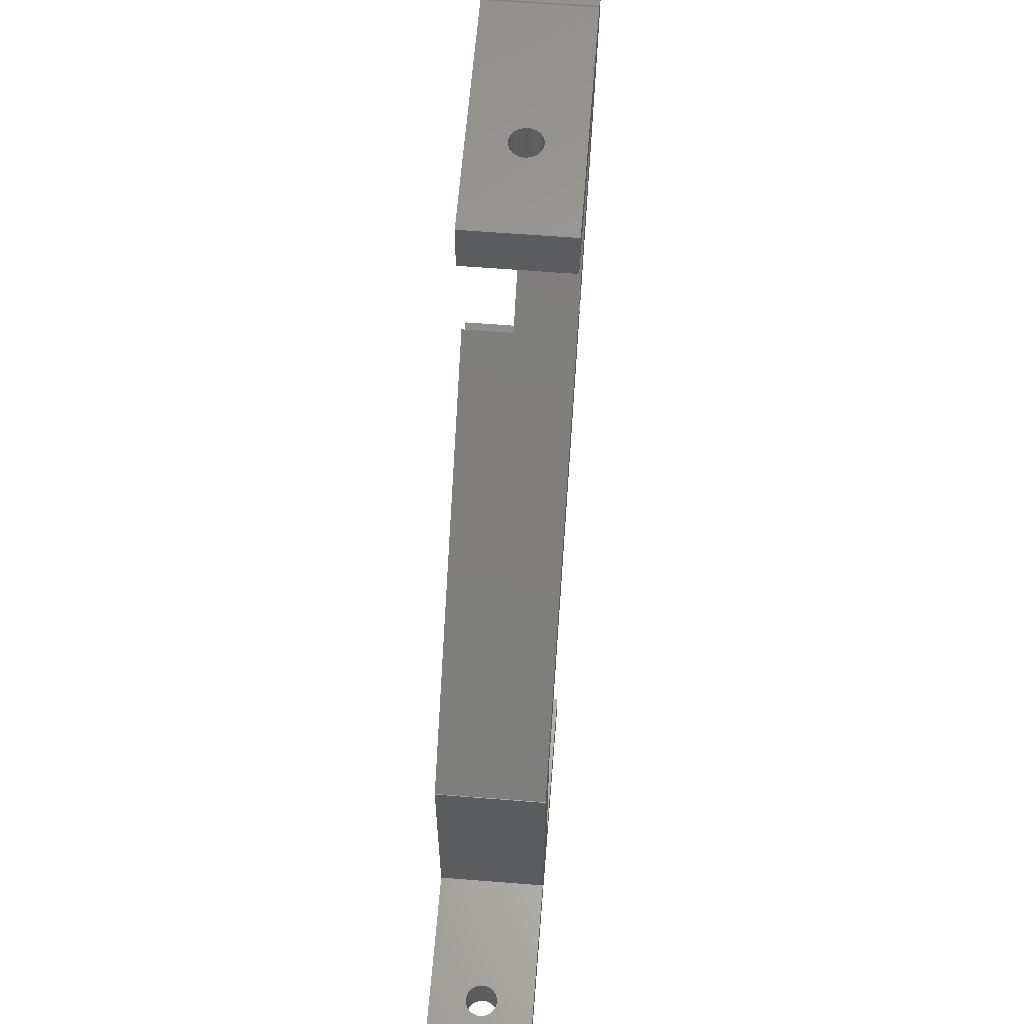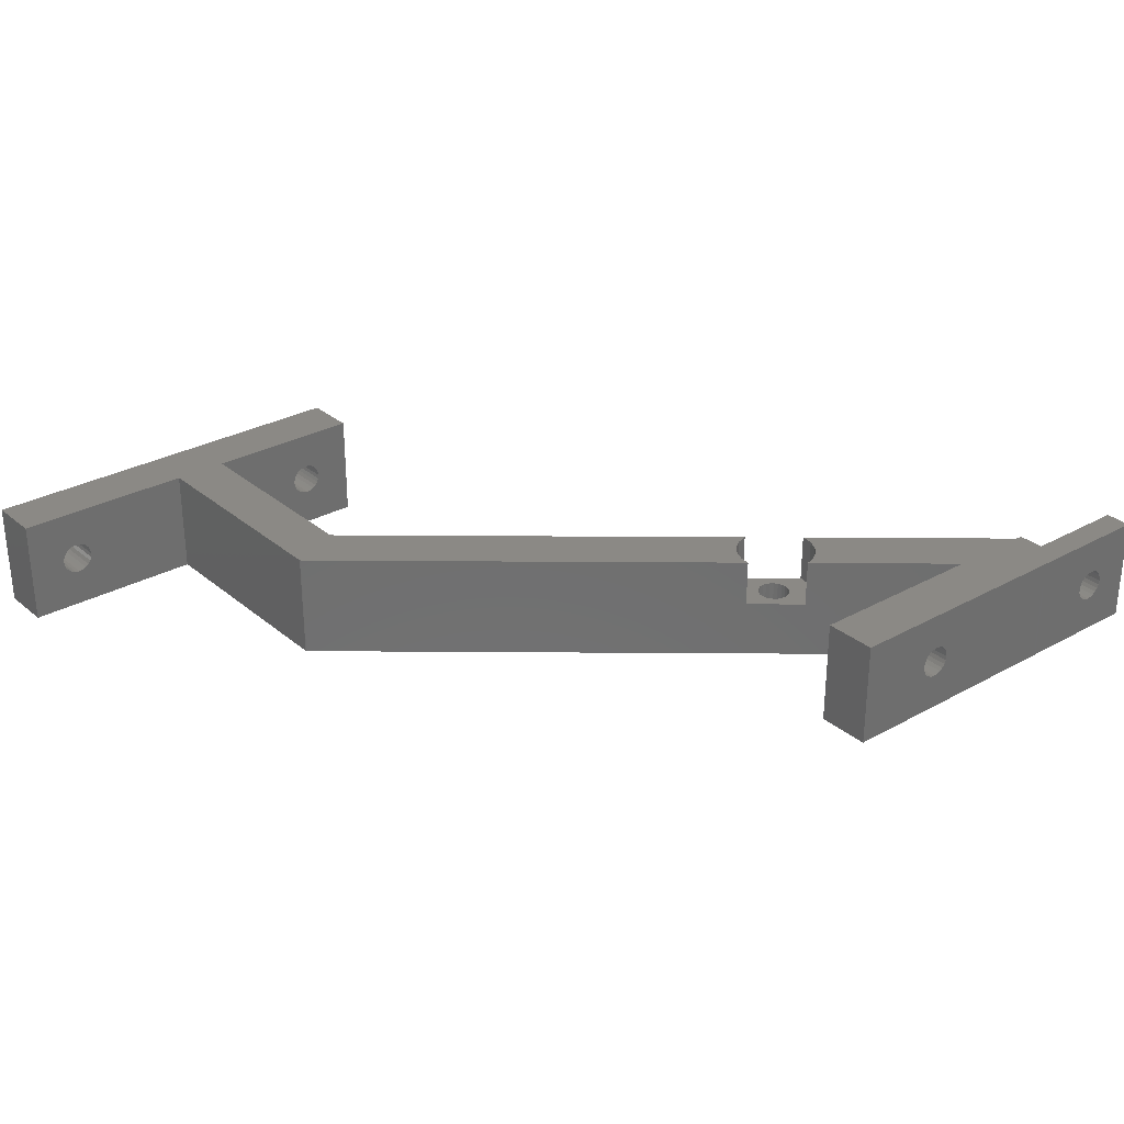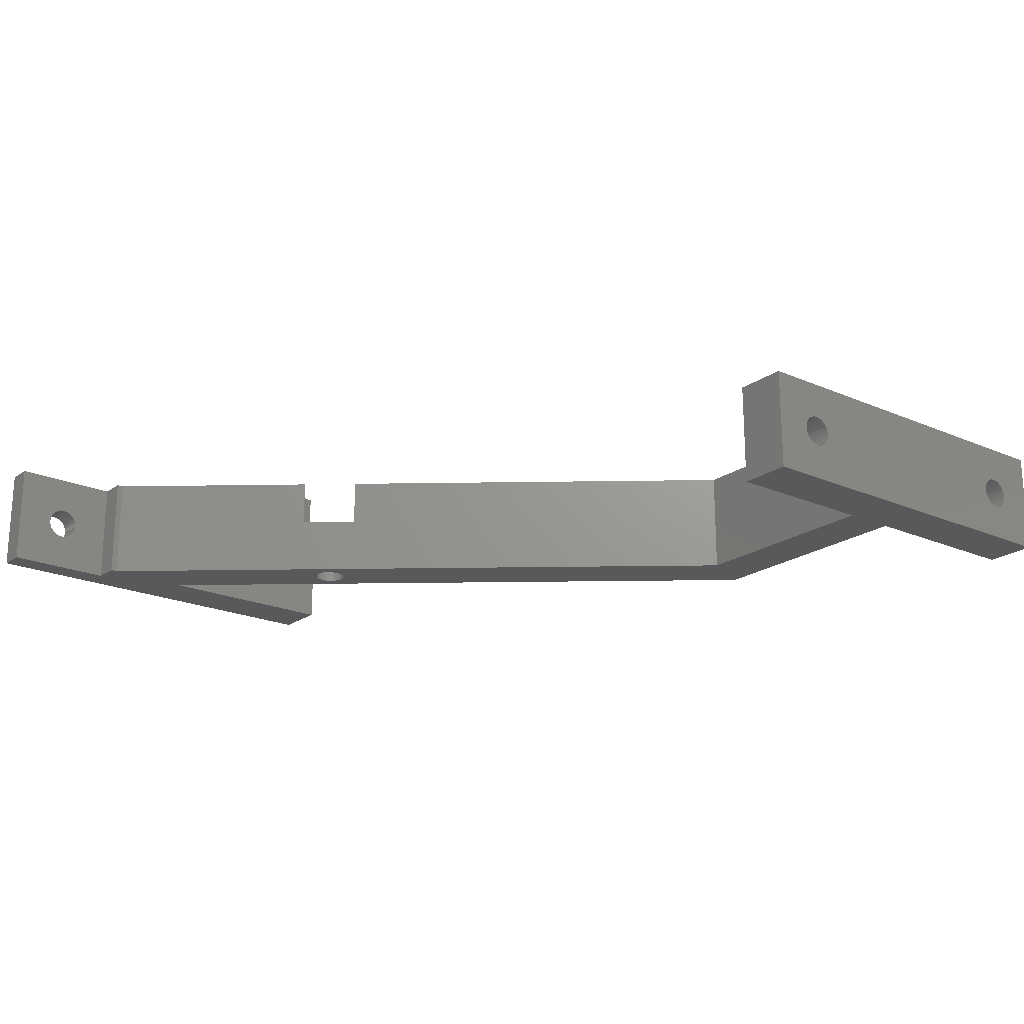
<metadata>
{"format":"stl","ext":"stl","renderer":"f3d","projection":"perspective","resolution":1024,"background":"white","views":[{"elev":61.5,"azim":94.6,"up":"+Y"},{"elev":29.3,"azim":140.6,"up":"+Z"},{"elev":-20.7,"azim":-38.3,"up":"+Z"}]}
</metadata>
<code>
# stl→obj: 340 verts, 696 faces
v 24.5 -31.04 10
v 24.5 -9.038 0
v 24.5 -9.038 10
v 24.5 -31.04 0
v 37.95 -31.04 4.612
v 41.5 -31.04 0
v 37.8 -31.04 4.25
v 38 -31.04 5
v 36.11 -31.04 3.551
v 35.75 -31.04 3.701
v 41.5 -31.04 10
v 37.95 -31.04 5.388
v 37.8 -31.04 5.75
v 37.56 -31.04 6.061
v 37.25 -31.04 6.299
v 36.89 -31.04 6.449
v 36.5 -31.04 6.5
v 36.11 -31.04 6.449
v 33 -31.04 5
v 35.75 -31.04 6.299
v 35.44 -31.04 6.061
v 35.2 -31.04 5.75
v 35.05 -31.04 5.388
v 35 -31.04 5
v 35.05 -31.04 4.612
v 35.2 -31.04 4.25
v 35.44 -31.04 3.939
v 36.5 -31.04 3.5
v 36.89 -31.04 3.551
v 37.25 -31.04 3.701
v 37.56 -31.04 3.939
v 24.4 -9.038 10
v 21.25 -12.79 10
v 22 -20.04 10
v 19.5 -11.32 10
v 19.5 -31.04 10
v 24.4 -9.038 0
v 21.25 -12.79 0
v 22 -20.04 0
v 19.5 -31.04 0
v 19.5 -11.32 0
v 24.5 -36.04 0
v 41.5 -36.04 0
v 41.5 -36.04 10
v 24.5 -36.04 10
v 35.2 -36.04 5.75
v 37.56 -36.04 3.939
v 35.44 -36.04 6.061
v 37.8 -36.04 4.25
v 35.05 -36.04 5.388
v 37.95 -36.04 5.388
v 38 -36.04 5
v 37.95 -36.04 4.612
v 35 -36.04 5
v 37.8 -36.04 5.75
v 35.05 -36.04 4.612
v 37.56 -36.04 6.061
v 35.2 -36.04 4.25
v 37.25 -36.04 6.299
v 35.44 -36.04 3.939
v 36.89 -36.04 6.449
v 35.75 -36.04 3.701
v 36.5 -36.04 6.5
v 36.11 -36.04 3.551
v 36.11 -36.04 6.449
v 36.5 -36.04 3.5
v 35.75 -36.04 6.299
v 36.89 -36.04 3.551
v 37.25 -36.04 3.701
v 19.5 -9.038 10
v 19.5 -36.04 10
v 24.46 -8.957 0
v 24.46 -8.957 10
v 19.5 -9.038 0
v 19.5 -36.04 0
v 33 -36.04 5
v 8.201 -31.04 4.25
v 8.439 -31.04 3.939
v 4.5 -31.04 0
v 8.75 -31.04 3.701
v 9.888 -31.04 6.449
v 9.5 -31.04 6.5
v 4.5 -31.04 10
v 9.112 -31.04 3.551
v 8.051 -31.04 4.612
v 9.5 -31.04 3.5
v 8 -31.04 5
v 9.888 -31.04 3.551
v 10.25 -31.04 3.701
v 10.56 -31.04 3.939
v 10.56 -31.04 6.061
v 10.25 -31.04 6.299
v 8.201 -31.04 5.75
v 8.051 -31.04 5.388
v 12 -31.04 5
v 10.8 -31.04 4.25
v 10.95 -31.04 4.612
v 11 -31.04 5
v 8.439 -31.04 6.061
v 10.95 -31.04 5.388
v 10.8 -31.04 5.75
v 8.75 -31.04 6.299
v 9.112 -31.04 6.449
v -15.25 17.84 5.5
v -15.25 17.84 10
v -30.89 30.96 10
v -30.89 30.96 0
v -5.695 9.821 5
v -10.97 14.25 10
v -10.97 14.25 5.5
v 6.746 3.378 10
v -7.752 18.07 10
v -7.878 16.99 10
v -8.311 15.99 10
v -9.013 15.16 10
v -9.926 14.56 10
v 4.5 -36.04 10
v -11.5 19.46 0
v -11.89 19.41 0
v -23.11 30.96 0
v -12.8 17.21 0
v -12.56 16.9 0
v -12.95 17.57 0
v -11.11 19.41 0
v -13 17.96 0
v -10.75 19.26 0
v -12.25 16.66 0
v -10.44 19.02 0
v -10.2 18.71 0
v -3.213 9.821 0
v -10.05 18.35 0
v -10 17.96 0
v -10.05 17.57 0
v -10.2 17.21 0
v -10.44 16.9 0
v -10.75 16.66 0
v -11.11 16.51 0
v -11.5 16.46 0
v -11.89 16.51 0
v -12.95 18.35 0
v -12.8 18.71 0
v -12.56 19.02 0
v -12.25 19.26 0
v -12.04 21.67 5.5
v -23.11 30.96 10
v -12.04 21.67 10
v -7.752 18.07 5.5
v 0.6767 11 5
v 4.5 -36.04 0
v 8.201 -36.04 5.75
v 10.56 -36.04 3.939
v 8.439 -36.04 6.061
v 10.8 -36.04 4.25
v 8.051 -36.04 5.388
v 10.95 -36.04 5.388
v 11 -36.04 5
v 10.95 -36.04 4.612
v 8 -36.04 5
v 10.8 -36.04 5.75
v 8.051 -36.04 4.612
v 10.56 -36.04 6.061
v 8.201 -36.04 4.25
v 10.25 -36.04 6.299
v 8.439 -36.04 3.939
v 9.888 -36.04 6.449
v 8.75 -36.04 3.701
v 9.5 -36.04 6.5
v 9.112 -36.04 3.551
v 9.112 -36.04 6.449
v 9.5 -36.04 3.5
v 8.75 -36.04 6.299
v 9.888 -36.04 3.551
v 10.25 -36.04 3.701
v -7.878 16.99 5.5
v -8.311 15.99 5.5
v -9.013 15.16 5.5
v -9.926 14.56 5.5
v -11.89 19.41 5.5
v -11.5 19.46 5.5
v -11.11 19.41 5.5
v -10.75 19.26 5.5
v -12.56 16.9 5.5
v -12.25 16.66 5.5
v -10.44 19.02 5.5
v -15.1 19.02 5.5
v -12.95 18.35 5.5
v -12.8 18.71 5.5
v -15.25 17.96 5.5
v -13.06 21.37 5.5
v -12.25 19.26 5.5
v -14.66 19.99 5.5
v -12.56 19.02 5.5
v -10.44 16.9 5.5
v -13.96 20.79 5.5
v -10.75 16.66 5.5
v -10.2 17.21 5.5
v -11.11 16.51 5.5
v -10.05 17.57 5.5
v -10 17.96 5.5
v -11.5 16.46 5.5
v -12.8 17.21 5.5
v -12.95 17.57 5.5
v -11.89 16.51 5.5
v -13 17.96 5.5
v -10.05 18.35 5.5
v -15.25 17.88 5.5
v -10.2 18.71 5.5
v -15.25 17.92 5.5
v -15.25 17.88 10
v -15.25 17.92 10
v -15.25 17.96 10
v -21.46 24.4 10
v -15.1 19.02 10
v -14.66 19.99 10
v -13.96 20.79 10
v -13.06 21.37 10
v -31.5 30.96 10
v -31.5 30.96 0
v 12 -36.04 5
v -31.5 33.25 0
v -31.5 31.47 0
v -29.07 35.96 0
v -29.22 35.96 0
v -14.89 30.96 6.449
v -15.25 30.96 6.299
v -15.8 30.96 4.25
v -15.56 30.96 3.939
v -15.25 30.96 3.701
v -14.5 30.96 6.5
v -15.95 30.96 4.612
v -14.89 30.96 3.551
v -16 30.96 5
v -14.5 30.96 3.5
v -5.5 30.96 0
v -13 30.96 5
v -13.05 30.96 4.612
v -15.95 30.96 5.388
v -13.2 30.96 4.25
v -13.44 30.96 3.939
v -13.75 30.96 3.701
v -14.11 30.96 3.551
v -5.5 30.96 10
v -14.11 30.96 6.449
v -13.75 30.96 6.299
v -13.44 30.96 6.061
v -13.2 30.96 5.75
v -13.05 30.96 5.388
v -15.8 30.96 5.75
v -15.56 30.96 6.061
v -31.5 33.25 10
v -31.5 31.47 10
v -29.07 35.96 10
v -29.22 35.96 10
v -31.5 33.46 0
v -35.36 34.61 0
v -41.5 33.46 0
v -41.5 35.96 0
v -29.16 36.04 0
v -17.28 33.46 0
v -5.5 35.96 0
v -5.5 35.96 10
v -17.28 33.46 10
v -15.56 35.96 3.939
v -13.2 35.96 5.75
v -15.25 35.96 3.701
v -13.44 35.96 6.061
v -15.8 35.96 4.25
v -13.05 35.96 5.388
v -15.95 35.96 5.388
v -16 35.96 5
v -15.95 35.96 4.612
v -13 35.96 5
v -15.8 35.96 5.75
v -13.05 35.96 4.612
v -15.56 35.96 6.061
v -13.2 35.96 4.25
v -15.25 35.96 6.299
v -13.44 35.96 3.939
v -14.89 35.96 6.449
v -13.75 35.96 3.701
v -14.11 35.96 3.551
v -14.5 35.96 6.5
v -14.5 35.96 3.5
v -14.11 35.96 6.449
v -13.75 35.96 6.299
v -14.89 35.96 3.551
v -31.5 33.46 10
v -35.36 34.61 10
v -41.5 33.46 10
v -41.5 35.96 10
v -29.16 36.04 10
v -36.5 33.46 6.5
v -36.89 33.46 6.449
v -37.8 33.46 4.25
v -37.56 33.46 3.939
v -35 33.46 5
v -35.05 33.46 4.612
v -37.25 33.46 3.701
v -36.89 33.46 3.551
v -37.95 33.46 4.612
v -38 33.46 5
v -36.5 33.46 3.5
v -35.05 33.46 5.388
v -35.2 33.46 5.75
v -35.44 33.46 6.061
v -35.75 33.46 6.299
v -36.11 33.46 6.449
v -36.11 33.46 3.551
v -35.75 33.46 3.701
v -37.95 33.46 5.388
v -37.8 33.46 5.75
v -35.44 33.46 3.939
v -37.56 33.46 6.061
v -37.25 33.46 6.299
v -35.2 33.46 4.25
v -36.5 35.96 6.5
v -36.89 35.96 6.449
v -37.25 35.96 3.701
v -37.56 35.96 3.939
v -36.11 35.96 6.449
v -37.8 35.96 4.25
v -36.89 35.96 3.551
v -37.95 35.96 4.612
v -36.11 35.96 3.551
v -35.75 35.96 3.701
v -35.44 35.96 3.939
v -36.5 35.96 3.5
v -35.2 35.96 4.25
v -35.05 35.96 4.612
v -35 35.96 5
v -38 35.96 5
v -35.05 35.96 5.388
v -35.2 35.96 5.75
v -35.44 35.96 6.061
v -35.75 35.96 6.299
v -37.56 35.96 6.061
v -37.8 35.96 5.75
v -37.95 35.96 5.388
v -37.25 35.96 6.299
v -17.28 35.96 5
f 1 2 3
f 1 4 2
f 5 6 7
f 8 6 5
f 9 4 10
f 11 8 12
f 11 12 13
f 11 13 14
f 11 14 15
f 11 15 16
f 11 16 17
f 11 17 18
f 11 18 1
f 11 6 8
f 19 4 1
f 19 20 21
f 19 21 22
f 19 22 23
f 19 23 24
f 19 24 25
f 19 25 26
f 19 26 27
f 19 27 10
f 19 10 4
f 19 1 20
f 6 28 29
f 6 29 30
f 6 30 31
f 6 9 28
f 6 4 9
f 7 6 31
f 18 20 1
f 3 32 33
f 34 35 36
f 34 33 35
f 34 1 3
f 34 36 1
f 34 3 33
f 32 2 37
f 3 2 32
f 2 38 37
f 39 40 41
f 39 41 38
f 39 2 4
f 39 4 40
f 39 38 2
f 6 42 4
f 6 43 42
f 44 43 6
f 44 6 11
f 11 1 45
f 11 45 44
f 46 22 21
f 47 31 30
f 46 21 48
f 49 31 47
f 49 7 31
f 50 23 22
f 50 22 46
f 51 8 52
f 51 12 8
f 53 7 49
f 53 5 7
f 13 12 51
f 54 24 23
f 54 23 50
f 52 5 53
f 55 13 51
f 52 8 5
f 56 24 54
f 56 25 24
f 14 13 55
f 57 14 55
f 58 25 56
f 58 26 25
f 59 15 14
f 59 14 57
f 60 26 58
f 60 27 26
f 61 16 15
f 61 15 59
f 62 27 60
f 62 10 27
f 63 17 16
f 63 16 61
f 64 10 62
f 64 9 10
f 65 18 17
f 28 9 64
f 65 17 63
f 66 28 64
f 29 28 66
f 67 20 18
f 68 29 66
f 67 18 65
f 69 29 68
f 48 21 20
f 69 30 29
f 48 20 67
f 47 30 69
f 40 35 41
f 36 35 40
f 70 35 33
f 32 70 33
f 1 36 71
f 1 71 45
f 32 37 72
f 32 72 73
f 74 38 41
f 37 38 74
f 4 75 40
f 4 42 75
f 53 49 43
f 52 53 43
f 64 62 42
f 44 51 52
f 44 55 51
f 44 57 55
f 44 59 57
f 44 61 59
f 44 63 61
f 44 65 63
f 44 45 65
f 44 52 43
f 76 45 42
f 76 48 67
f 76 46 48
f 76 50 46
f 76 54 50
f 76 56 54
f 76 58 56
f 76 60 58
f 76 62 60
f 76 42 62
f 76 67 45
f 43 68 66
f 43 69 68
f 43 47 69
f 43 66 64
f 43 64 42
f 49 47 43
f 65 45 67
f 77 78 79
f 80 79 78
f 81 82 83
f 84 79 80
f 85 77 79
f 86 79 84
f 87 85 79
f 88 79 86
f 40 88 89
f 40 89 90
f 40 79 88
f 36 91 92
f 36 92 81
f 83 93 94
f 83 94 87
f 36 81 83
f 95 36 40
f 83 87 79
f 95 90 96
f 95 96 97
f 95 97 98
f 99 93 83
f 95 98 100
f 95 100 101
f 95 101 91
f 95 91 36
f 95 40 90
f 102 99 83
f 103 102 83
f 82 103 83
f 104 105 106
f 104 106 107
f 108 41 35
f 108 35 109
f 108 109 110
f 108 110 104
f 108 107 41
f 108 104 107
f 73 70 32
f 111 109 35
f 111 112 113
f 111 113 114
f 111 114 115
f 111 115 116
f 111 116 109
f 111 73 112
f 111 35 70
f 111 70 73
f 36 83 117
f 36 117 71
f 45 75 42
f 45 71 75
f 118 119 120
f 121 122 107
f 123 121 107
f 124 118 120
f 125 123 107
f 126 124 120
f 72 37 74
f 107 122 41
f 122 127 41
f 72 128 120
f 72 129 128
f 128 126 120
f 130 74 41
f 130 131 129
f 130 132 131
f 130 133 132
f 130 134 133
f 130 135 134
f 130 136 135
f 130 137 136
f 130 138 137
f 130 139 138
f 130 127 139
f 130 41 127
f 130 129 72
f 130 72 74
f 120 140 125
f 120 141 140
f 120 142 141
f 120 143 142
f 120 119 143
f 120 125 107
f 144 120 145
f 144 145 146
f 147 120 144
f 148 72 120
f 148 73 72
f 148 112 73
f 148 147 112
f 148 120 147
f 40 149 79
f 40 75 149
f 117 79 149
f 117 83 79
f 150 93 99
f 151 90 89
f 150 99 152
f 153 90 151
f 153 96 90
f 154 94 93
f 154 93 150
f 155 98 156
f 155 100 98
f 157 96 153
f 157 97 96
f 101 100 155
f 158 87 94
f 158 94 154
f 156 97 157
f 159 101 155
f 156 98 97
f 160 87 158
f 160 85 87
f 91 101 159
f 161 91 159
f 162 85 160
f 162 77 85
f 163 92 91
f 163 91 161
f 164 77 162
f 164 78 77
f 165 81 92
f 165 92 163
f 166 78 164
f 166 80 78
f 167 82 81
f 167 81 165
f 168 80 166
f 168 84 80
f 169 103 82
f 86 84 168
f 169 82 167
f 170 86 168
f 88 86 170
f 171 102 103
f 172 88 170
f 171 103 169
f 173 88 172
f 152 99 102
f 173 89 88
f 152 102 171
f 151 89 173
f 174 113 112
f 174 112 147
f 175 114 113
f 175 113 174
f 176 115 114
f 176 114 175
f 177 116 115
f 177 115 176
f 110 109 116
f 110 116 177
f 144 178 179
f 144 179 180
f 144 180 181
f 182 110 183
f 144 181 184
f 144 184 147
f 185 186 187
f 185 188 186
f 189 190 178
f 189 178 144
f 191 187 192
f 191 185 187
f 193 176 175
f 194 192 190
f 194 190 189
f 194 191 192
f 195 177 176
f 195 176 193
f 196 175 174
f 196 193 175
f 197 110 177
f 197 177 195
f 198 196 174
f 199 174 147
f 199 198 174
f 200 110 197
f 104 182 201
f 104 201 202
f 203 110 200
f 104 202 204
f 104 110 182
f 205 199 147
f 206 104 204
f 207 205 147
f 183 110 203
f 208 206 204
f 188 204 186
f 188 208 204
f 184 207 147
f 206 105 104
f 206 209 105
f 208 210 209
f 208 211 210
f 208 209 206
f 188 211 208
f 212 106 105
f 212 145 106
f 212 146 145
f 212 211 213
f 212 213 214
f 212 214 215
f 212 215 216
f 212 216 146
f 212 105 209
f 212 209 210
f 212 210 211
f 217 218 107
f 106 217 107
f 165 117 167
f 166 164 149
f 162 149 164
f 168 166 149
f 160 149 162
f 158 149 160
f 170 168 149
f 75 173 172
f 75 151 173
f 172 170 149
f 75 172 149
f 71 163 161
f 71 165 163
f 71 117 165
f 117 154 150
f 219 153 151
f 117 158 154
f 219 157 153
f 219 156 157
f 219 155 156
f 219 159 155
f 219 161 159
f 117 149 158
f 219 75 71
f 219 71 161
f 219 151 75
f 152 117 150
f 171 117 152
f 169 117 171
f 167 117 169
f 220 107 221
f 222 220 223
f 222 107 220
f 120 107 222
f 129 184 128
f 121 201 182
f 121 182 122
f 131 205 207
f 131 207 129
f 140 204 125
f 140 186 204
f 123 202 201
f 123 201 121
f 132 199 205
f 204 202 123
f 132 205 131
f 141 187 186
f 141 186 140
f 125 204 123
f 133 199 132
f 133 198 199
f 192 187 141
f 134 198 133
f 142 192 141
f 134 196 198
f 190 192 142
f 143 190 142
f 135 196 134
f 135 193 196
f 119 178 190
f 136 193 135
f 119 190 143
f 136 195 193
f 179 178 119
f 137 197 195
f 118 179 119
f 137 195 136
f 180 179 118
f 138 200 197
f 124 180 118
f 138 197 137
f 126 181 180
f 139 203 200
f 139 200 138
f 126 180 124
f 128 184 181
f 127 183 203
f 127 203 139
f 128 181 126
f 122 182 183
f 129 207 184
f 122 183 127
f 224 145 225
f 226 120 227
f 228 227 120
f 229 145 224
f 230 120 226
f 231 228 120
f 232 145 120
f 232 120 230
f 233 231 120
f 234 235 236
f 237 145 232
f 234 236 238
f 234 238 239
f 234 239 240
f 234 240 241
f 234 241 233
f 234 233 120
f 242 229 243
f 242 243 244
f 242 244 245
f 242 245 246
f 242 246 247
f 242 247 235
f 242 235 234
f 242 145 229
f 248 145 237
f 249 145 248
f 225 145 249
f 185 211 188
f 185 213 211
f 191 214 213
f 191 213 185
f 194 215 214
f 194 214 191
f 189 216 215
f 189 215 194
f 144 146 216
f 144 216 189
f 250 251 106
f 252 253 250
f 252 250 106
f 145 252 106
f 106 251 217
f 217 251 221
f 217 221 218
f 107 218 221
f 251 250 220
f 251 220 221
f 223 220 254
f 255 254 256
f 255 256 257
f 255 257 223
f 255 223 254
f 222 223 258
f 259 234 120
f 259 120 222
f 259 222 260
f 259 260 234
f 234 260 261
f 234 261 242
f 262 145 242
f 262 252 145
f 262 261 252
f 262 242 261
f 263 227 228
f 264 246 245
f 263 228 265
f 264 245 266
f 267 226 227
f 267 227 263
f 268 247 246
f 268 246 264
f 269 232 270
f 269 237 232
f 271 230 226
f 271 226 267
f 272 235 247
f 232 230 271
f 273 248 237
f 272 247 268
f 273 237 269
f 270 232 271
f 274 235 272
f 274 236 235
f 275 249 248
f 275 248 273
f 276 236 274
f 276 238 236
f 277 225 249
f 277 249 275
f 278 238 276
f 278 239 238
f 279 224 225
f 279 225 277
f 280 239 278
f 280 240 239
f 229 224 279
f 281 241 240
f 282 229 279
f 281 240 280
f 243 229 282
f 283 233 241
f 284 243 282
f 283 241 281
f 285 244 243
f 286 231 233
f 286 233 283
f 285 243 284
f 266 245 244
f 265 228 231
f 265 231 286
f 266 244 285
f 253 287 250
f 288 289 287
f 288 290 289
f 288 253 290
f 288 287 253
f 252 291 253
f 250 287 254
f 250 254 220
f 292 289 293
f 294 256 295
f 296 297 254
f 298 295 256
f 299 298 256
f 300 256 294
f 301 256 300
f 302 299 256
f 287 303 296
f 287 304 303
f 287 305 304
f 287 306 305
f 287 307 306
f 287 292 307
f 287 289 292
f 287 296 254
f 254 308 302
f 254 309 308
f 254 302 256
f 289 310 311
f 289 301 310
f 289 256 301
f 312 309 254
f 313 289 311
f 314 289 313
f 315 312 254
f 293 289 314
f 297 315 254
f 289 290 257
f 289 257 256
f 316 317 290
f 318 257 319
f 320 316 290
f 321 319 257
f 322 257 318
f 323 321 257
f 223 324 325
f 223 325 326
f 327 257 322
f 223 326 328
f 223 328 329
f 223 329 330
f 331 323 257
f 223 257 324
f 253 330 332
f 253 332 333
f 253 333 334
f 253 334 335
f 324 257 327
f 253 335 320
f 253 223 330
f 253 320 290
f 290 336 337
f 290 337 338
f 290 338 331
f 290 331 257
f 339 336 290
f 317 339 290
f 253 258 223
f 253 291 258
f 222 291 252
f 222 258 291
f 282 279 252
f 265 222 263
f 286 222 265
f 283 222 286
f 260 274 272
f 260 276 274
f 260 278 276
f 260 280 278
f 260 281 280
f 260 283 281
f 260 222 283
f 261 284 282
f 261 285 284
f 261 266 285
f 261 264 266
f 261 268 264
f 261 272 268
f 261 260 272
f 261 282 252
f 340 222 252
f 340 269 270
f 340 273 269
f 340 275 273
f 340 267 263
f 340 271 267
f 340 270 271
f 340 263 222
f 340 252 275
f 277 275 252
f 279 277 252
f 312 326 325
f 312 325 309
f 311 337 336
f 311 336 313
f 315 328 326
f 315 326 312
f 310 338 337
f 303 330 296
f 303 332 330
f 310 337 311
f 297 329 328
f 297 328 315
f 330 329 297
f 304 333 332
f 301 331 338
f 304 332 303
f 301 338 310
f 296 330 297
f 300 331 301
f 300 323 331
f 305 334 333
f 305 333 304
f 294 323 300
f 294 321 323
f 306 335 334
f 306 334 305
f 295 321 294
f 295 319 321
f 307 320 335
f 307 335 306
f 298 319 295
f 298 318 319
f 292 316 320
f 292 320 307
f 299 322 318
f 299 318 298
f 293 317 316
f 327 322 299
f 293 316 292
f 302 327 299
f 324 327 302
f 314 339 317
f 308 324 302
f 314 317 293
f 309 325 324
f 313 336 339
f 309 324 308
f 313 339 314

</code>
